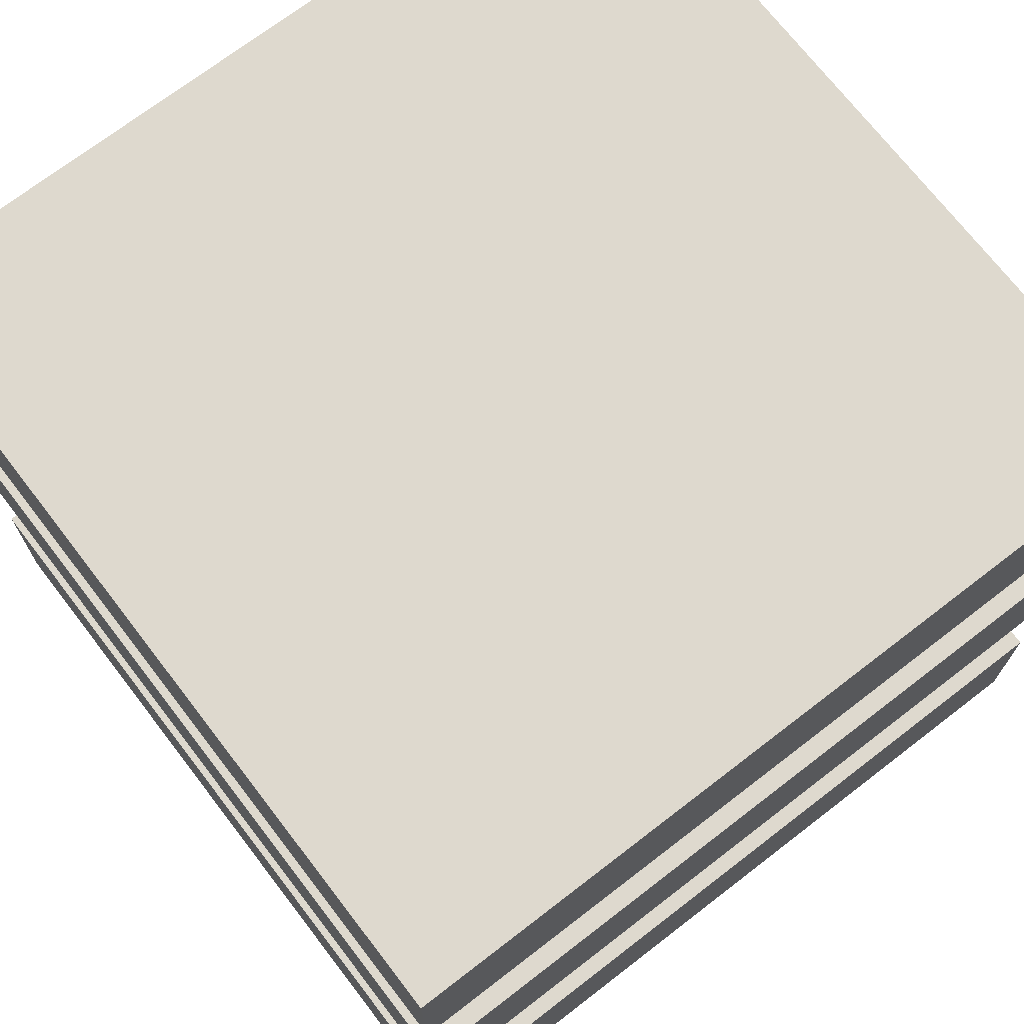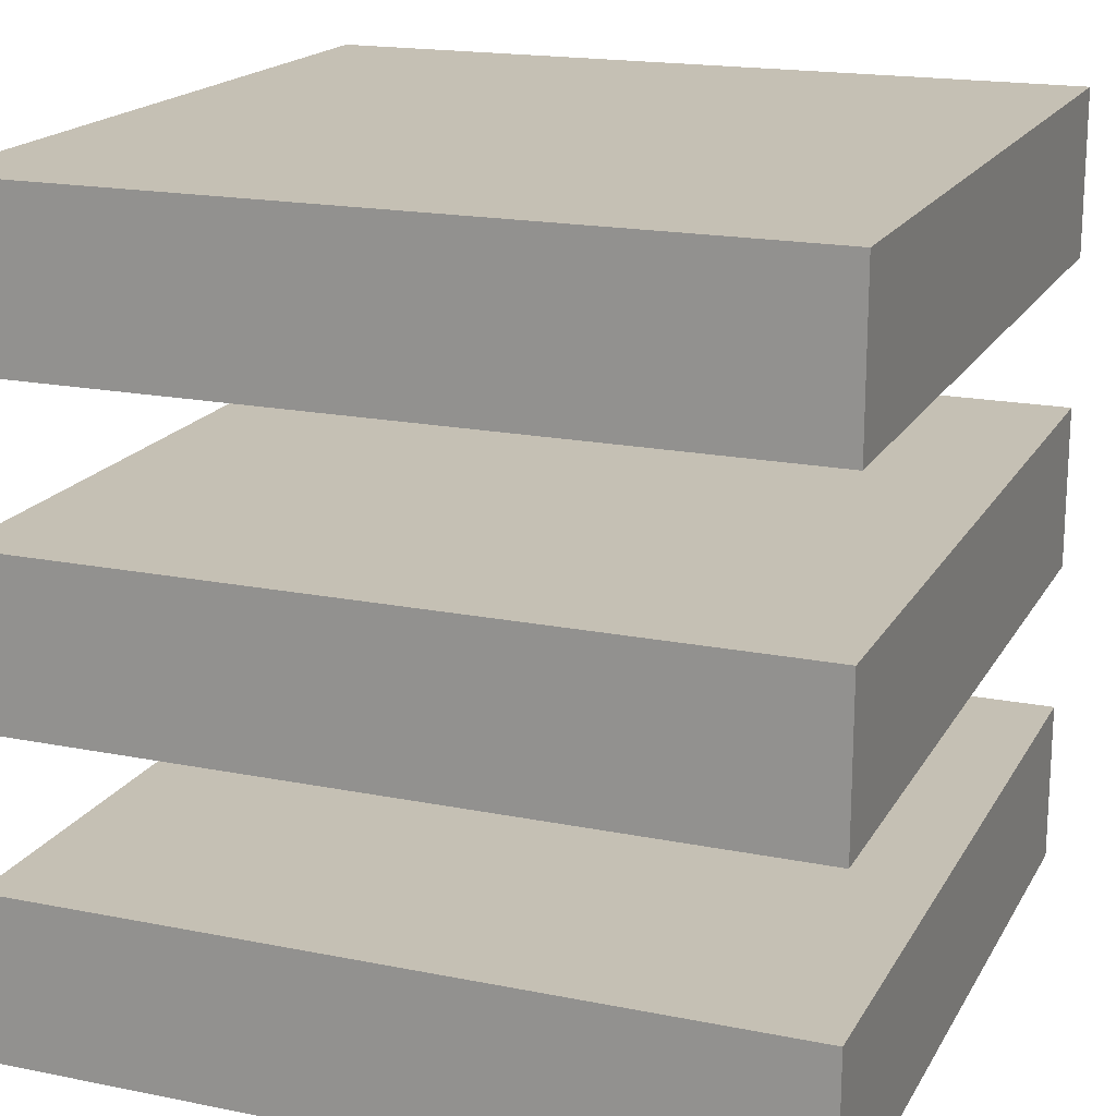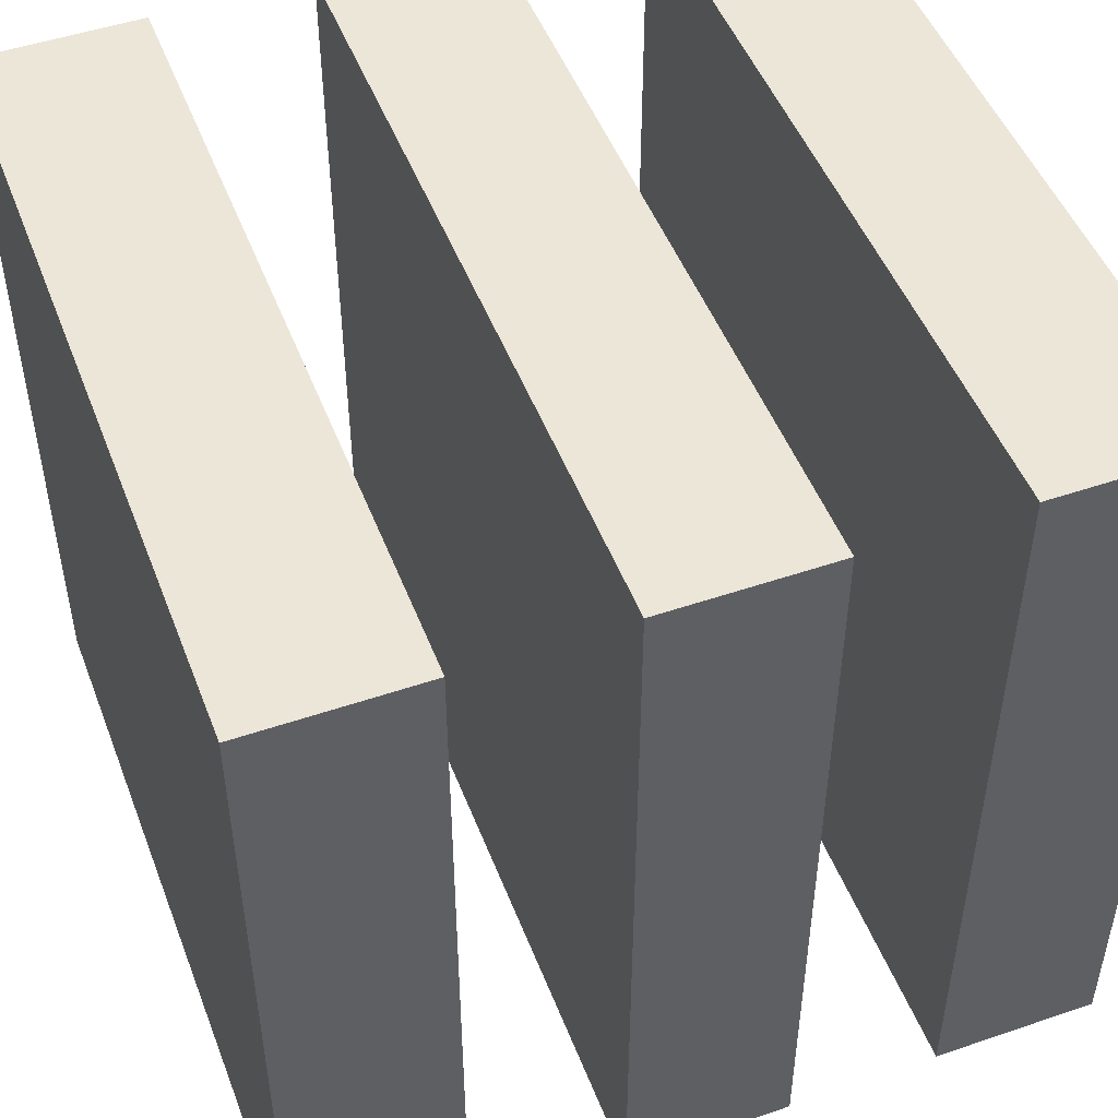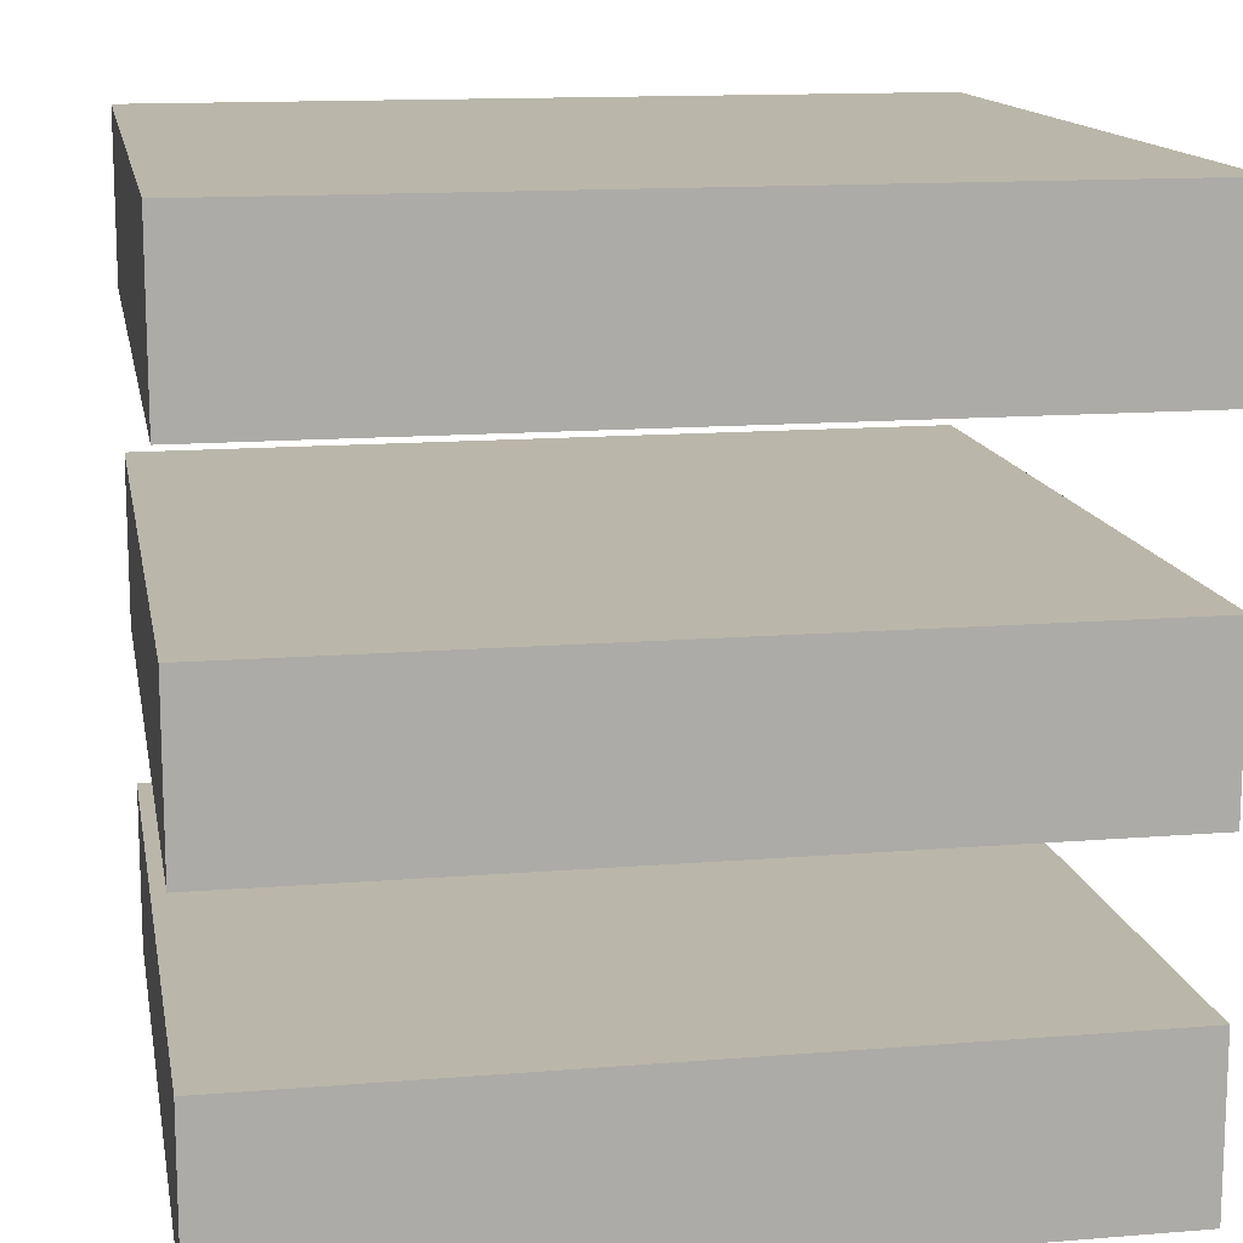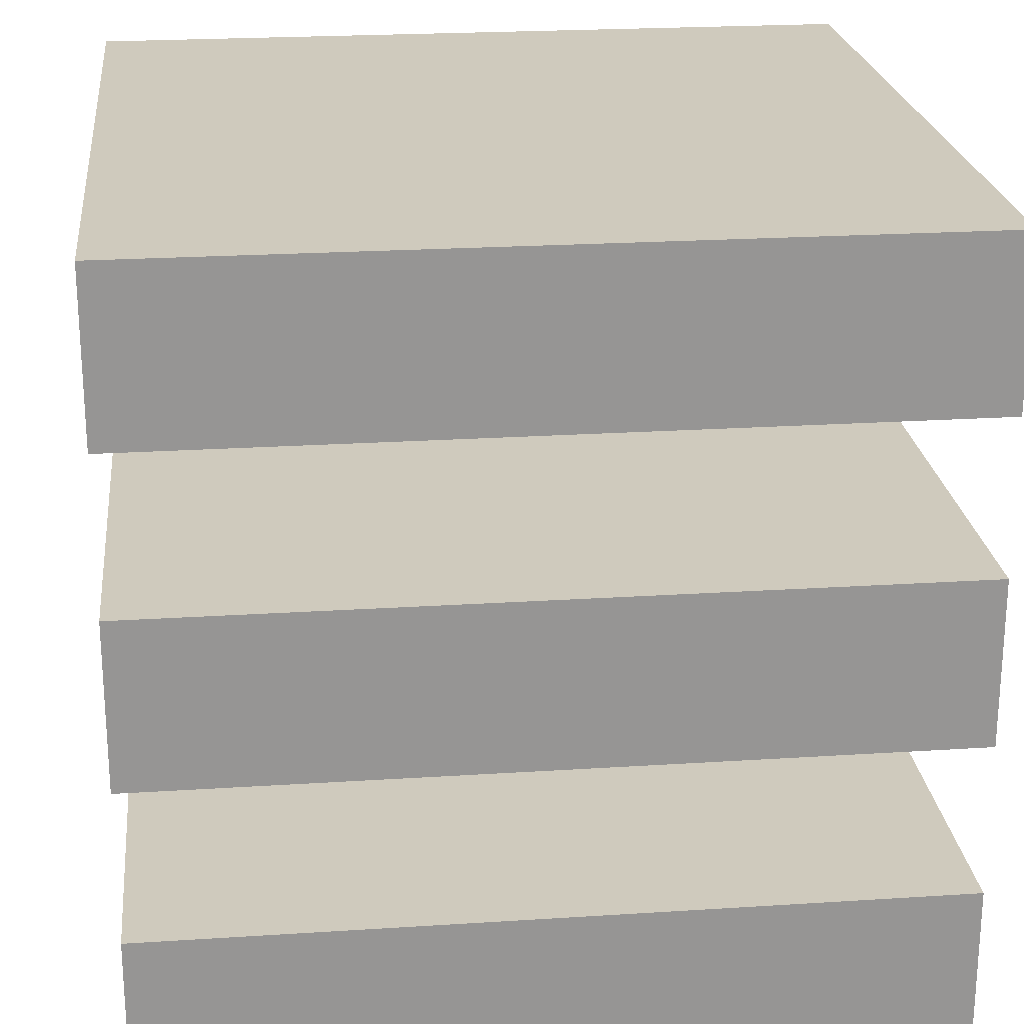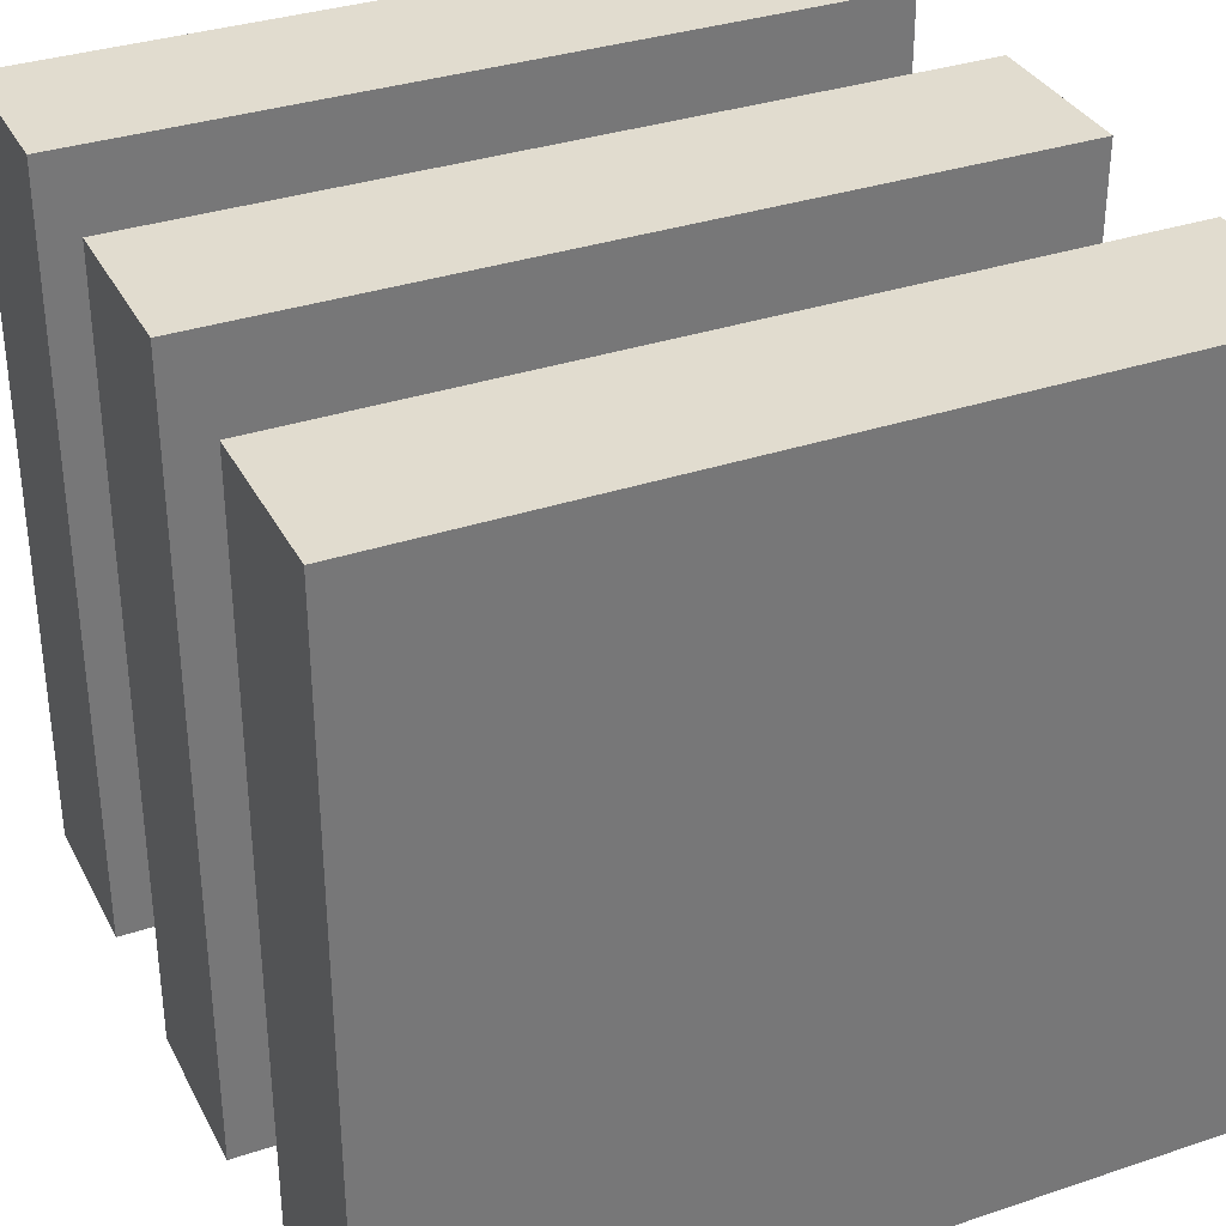
<metadata>
{"format":"obj","ext":"obj","renderer":"f3d","projection":"perspective","resolution":1024,"background":"white","views":[{"elev":71.5,"azim":52.4,"up":"+Y"},{"elev":18.2,"azim":-158.7,"up":"+Y"},{"elev":49.2,"azim":69.3,"up":"+Z"},{"elev":13.8,"azim":79.7,"up":"+Y"},{"elev":22.9,"azim":83.7,"up":"+Y"},{"elev":34.2,"azim":155.7,"up":"+Z"}]}
</metadata>
<code>
v -29.67 0.02001 29.77
v -29.67 12.54 29.77
v 29.67 0.02001 29.77
v 29.67 12.54 29.77
v 29.67 0.02001 -29.77
v 29.67 12.54 -29.77
v -29.67 0.02001 -29.77
v -29.67 12.54 -29.77
v -29.67 24.02 29.77
v -29.67 36.54 29.77
v 29.67 24.02 29.77
v 29.67 36.54 29.77
v 29.67 24.02 -29.77
v 29.67 36.54 -29.77
v -29.67 24.02 -29.77
v -29.67 36.54 -29.77
v -29.67 48.02 29.77
v -29.67 60.54 29.77
v 29.67 48.02 29.77
v 29.67 60.54 29.77
v 29.67 48.02 -29.77
v 29.67 60.54 -29.77
v -29.67 48.02 -29.77
v -29.67 60.54 -29.77
o Other01.1
f 3 4 2 1
f 5 6 4 3
f 7 8 6 5
f 1 2 8 7
f 4 6 8 2
f 5 3 1 7
f 11 12 10 9
f 13 14 12 11
f 15 16 14 13
f 9 10 16 15
f 12 14 16 10
f 13 11 9 15
f 19 20 18 17
f 21 22 20 19
f 23 24 22 21
f 17 18 24 23
f 20 22 24 18
f 21 19 17 23

</code>
